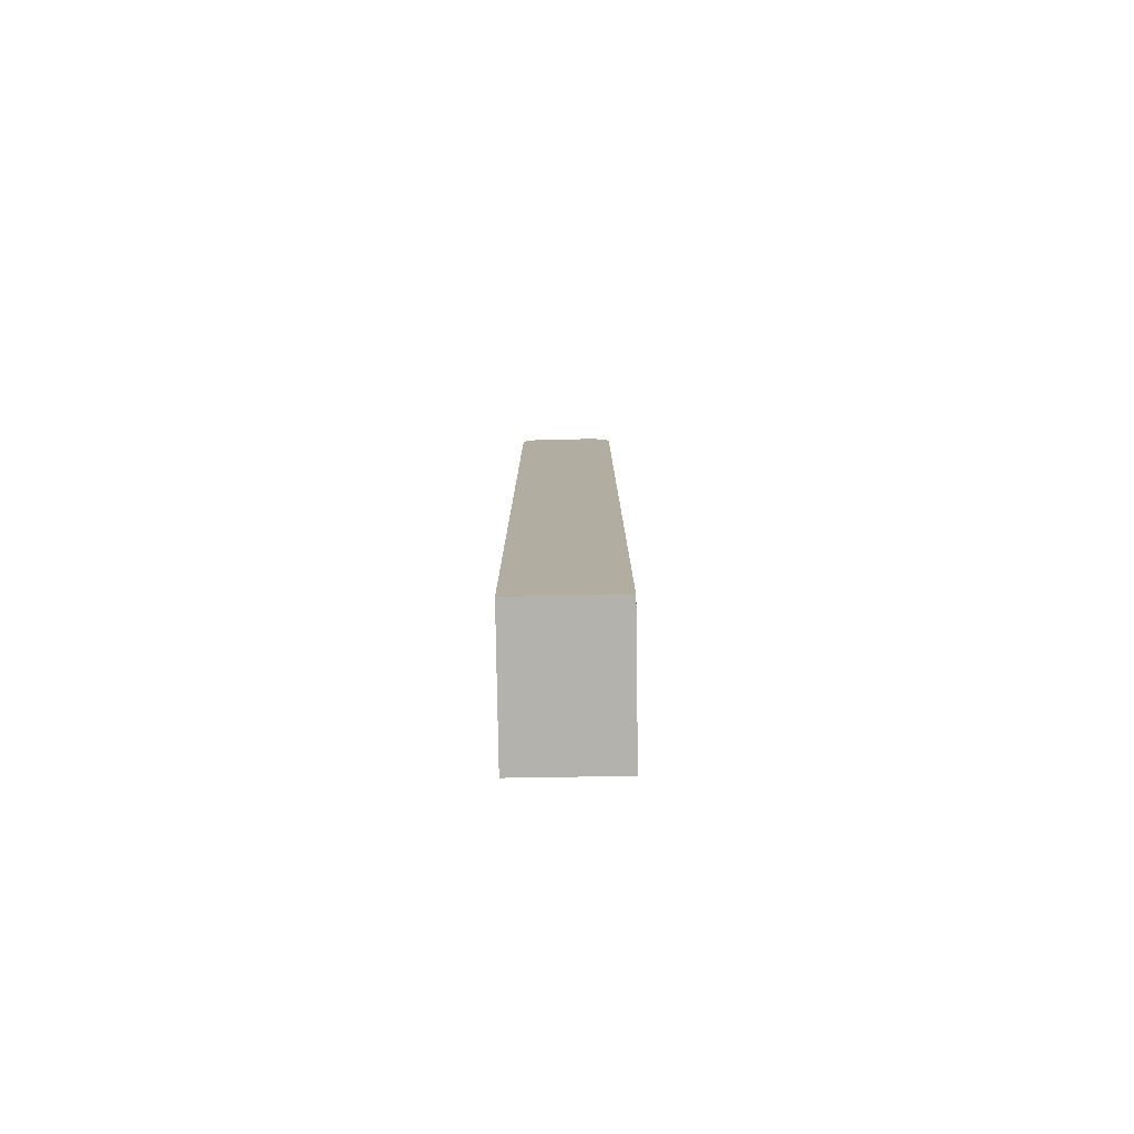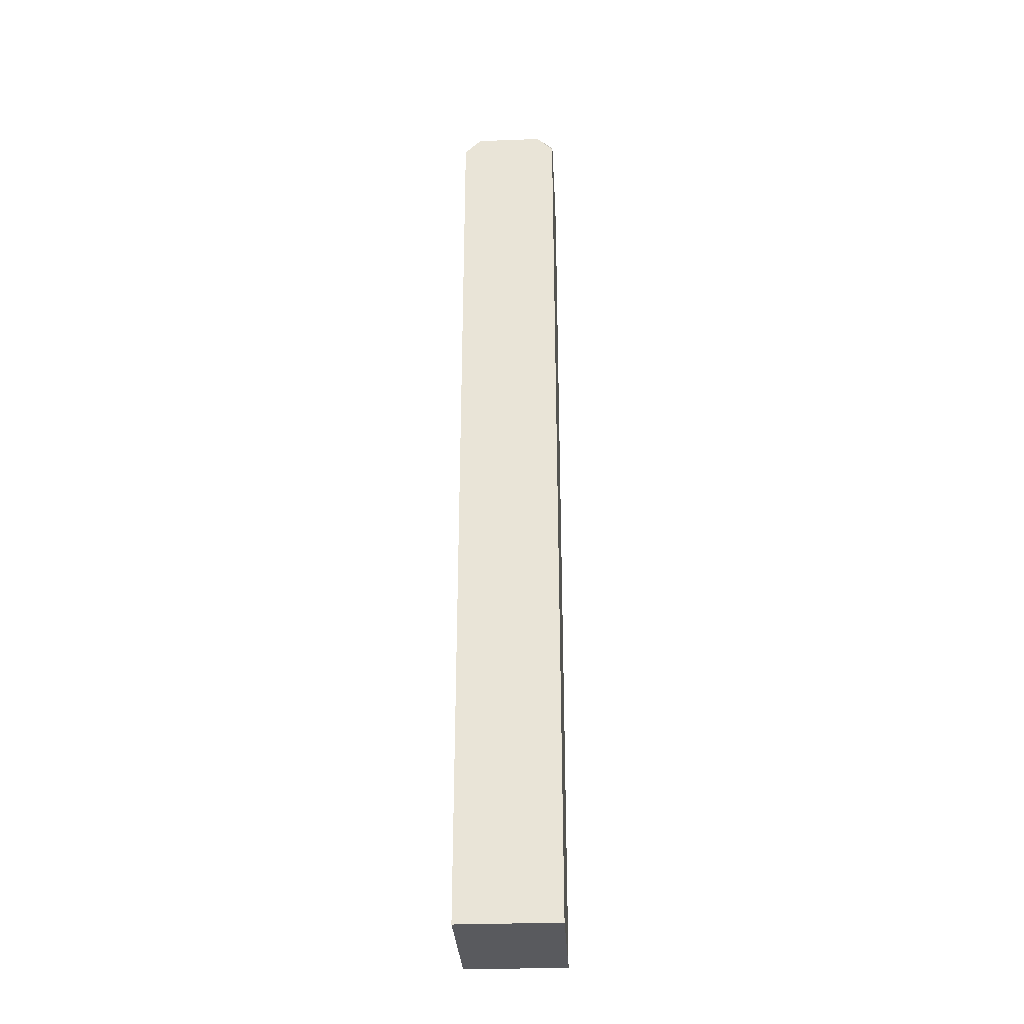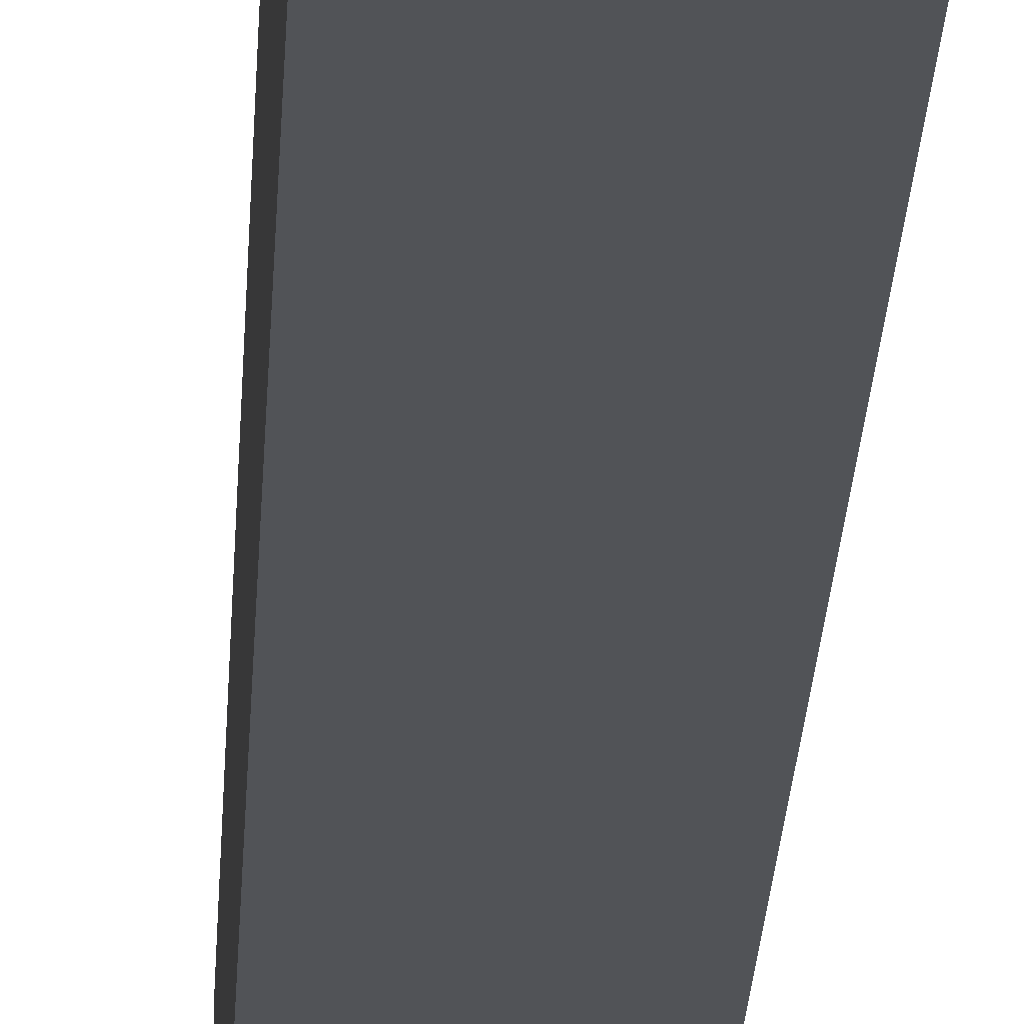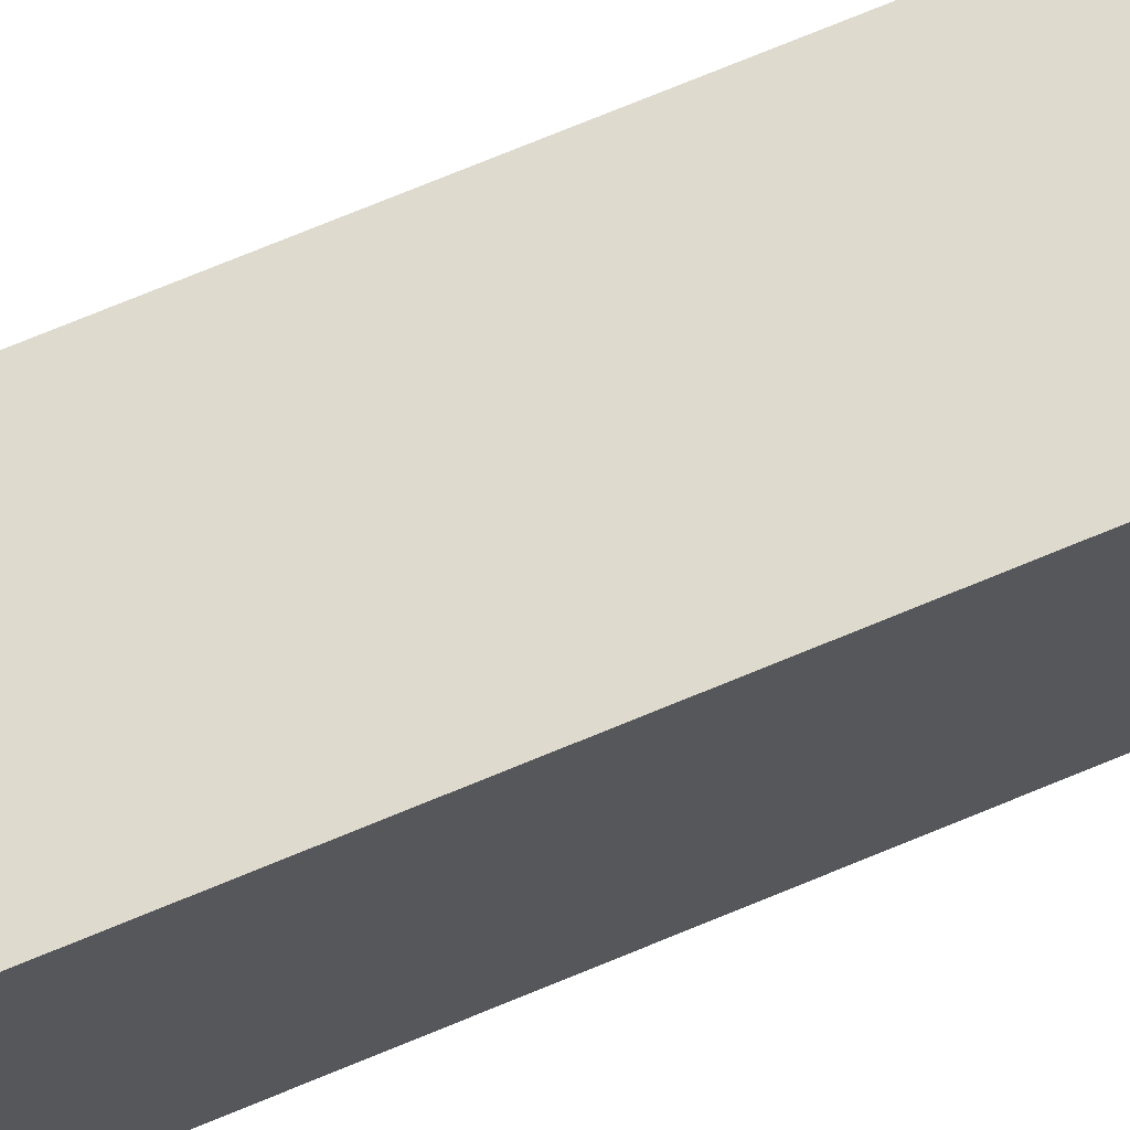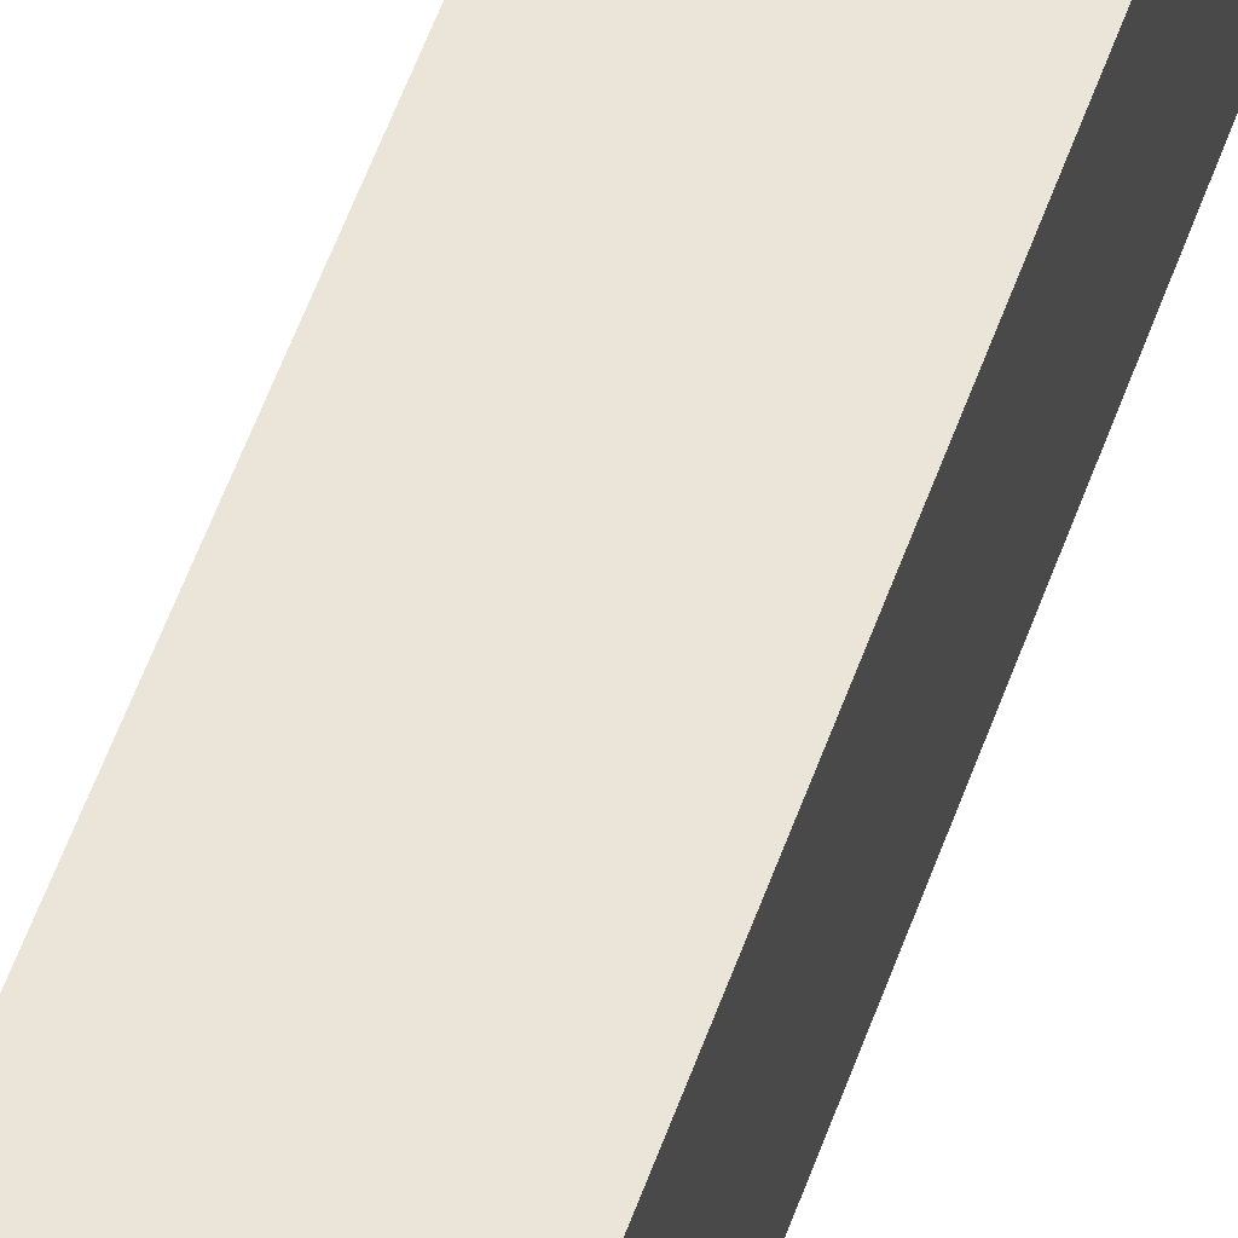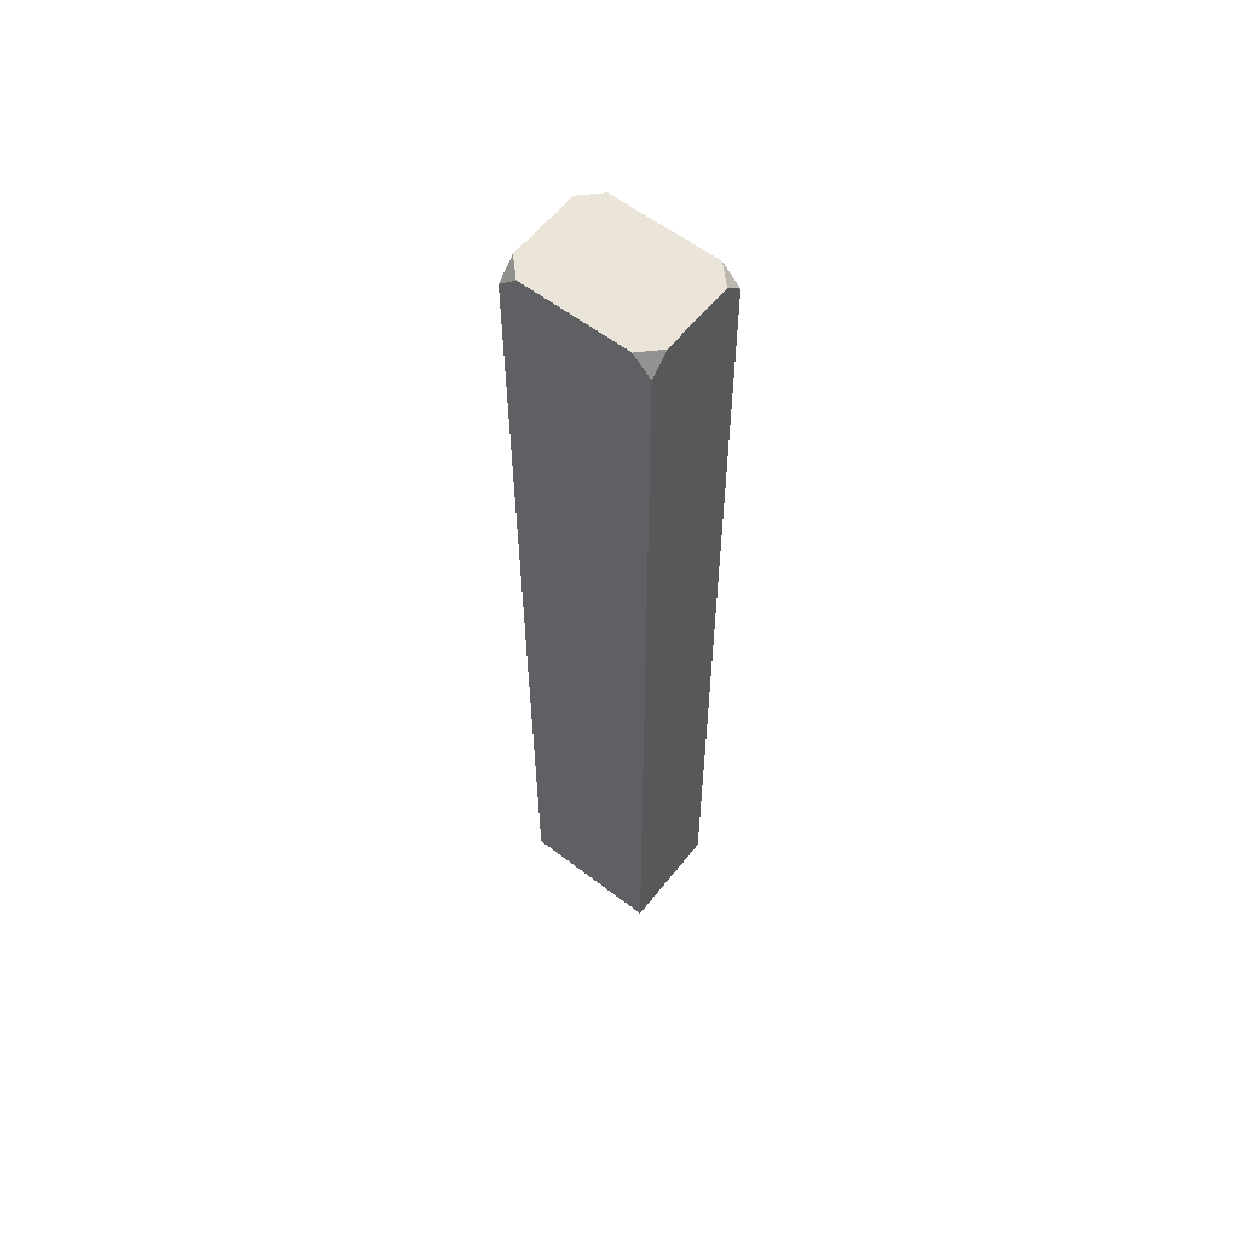
<metadata>
{"format":"obj","ext":"obj","renderer":"f3d","projection":"perspective","resolution":1024,"background":"white","views":[{"elev":-79.4,"azim":-179.1,"up":"+Y"},{"elev":-31.5,"azim":-176.9,"up":"+Y"},{"elev":-22.2,"azim":177.5,"up":"+Z"},{"elev":71.2,"azim":-112.7,"up":"+Z"},{"elev":59.2,"azim":-160.0,"up":"+Z"},{"elev":59.4,"azim":-51.8,"up":"+Y"}]}
</metadata>
<code>
g pb_Mesh334612
v -9 -24 1
v -9 -24 -2
v -9 3.5 1
v -9 4 0.5
v -6 -24 -3
v -9 -24 -3
v -6 -24 1
v -9 -24 1
v -9 -24 -3
v -9 3.5 -3
v -6.5 4 -3
v -6 3.5 -3
v -6 4 -2.5
v -8.5 4 -3
v -9 3.5 -3
v -6 3.5 -3
v -9 -24 -3
v -6 -24 -3
v -6.5 4 -3
v -9 4 -2.5
v -9 3.5 -3
v -8.5 4 -3
v -8.5 4 1
v -9 3.5 1
v -9 4 0.5
v -9 4 -2.5
v -6 4 0.5
v -6 4 -2.5
v -6 3.5 -3
v -6 3.5 1
v -6 -24 1
v -6 -24 -3
v -6 -24 1
v -9 -24 1
v -9 3.5 1
v -6 3.5 1
v -6.5 4 1
v -8.5 4 1
v -9 4 0.5
v -6.5 4 1
v -8.5 4 1
v -9 4 -2.5
v -6.5 4 -3
v -6 4 -2.5
v -6 4 0.5
v -8.5 4 -3
v -6 4 0.5
v -6 3.5 1
v -6.5 4 1
g pb_Mesh334612_0
f 3 2 1
f 3 4 2
f 7 6 5
f 7 8 6
f 2 10 9
f 2 4 10
f 13 12 11
f 16 15 14
f 16 17 15
f 16 18 17
f 16 14 19
f 22 21 20
f 25 24 23
f 26 10 4
f 29 28 27
f 27 30 29
f 31 29 30
f 31 32 29
f 35 34 33
f 36 35 33
f 35 36 37
f 37 38 35
f 41 40 39
f 39 40 42
f 45 44 43
f 46 45 43
f 45 46 42
f 40 45 42
f 49 48 47

</code>
